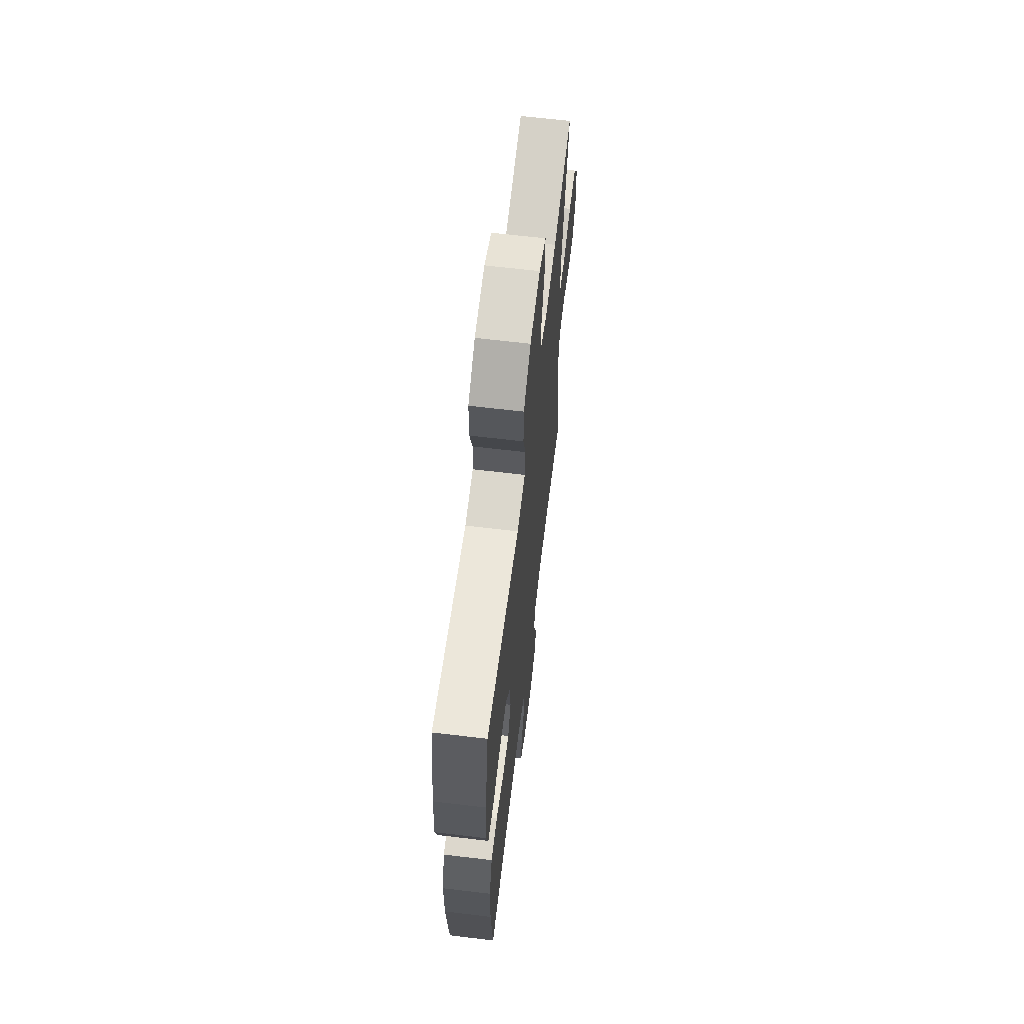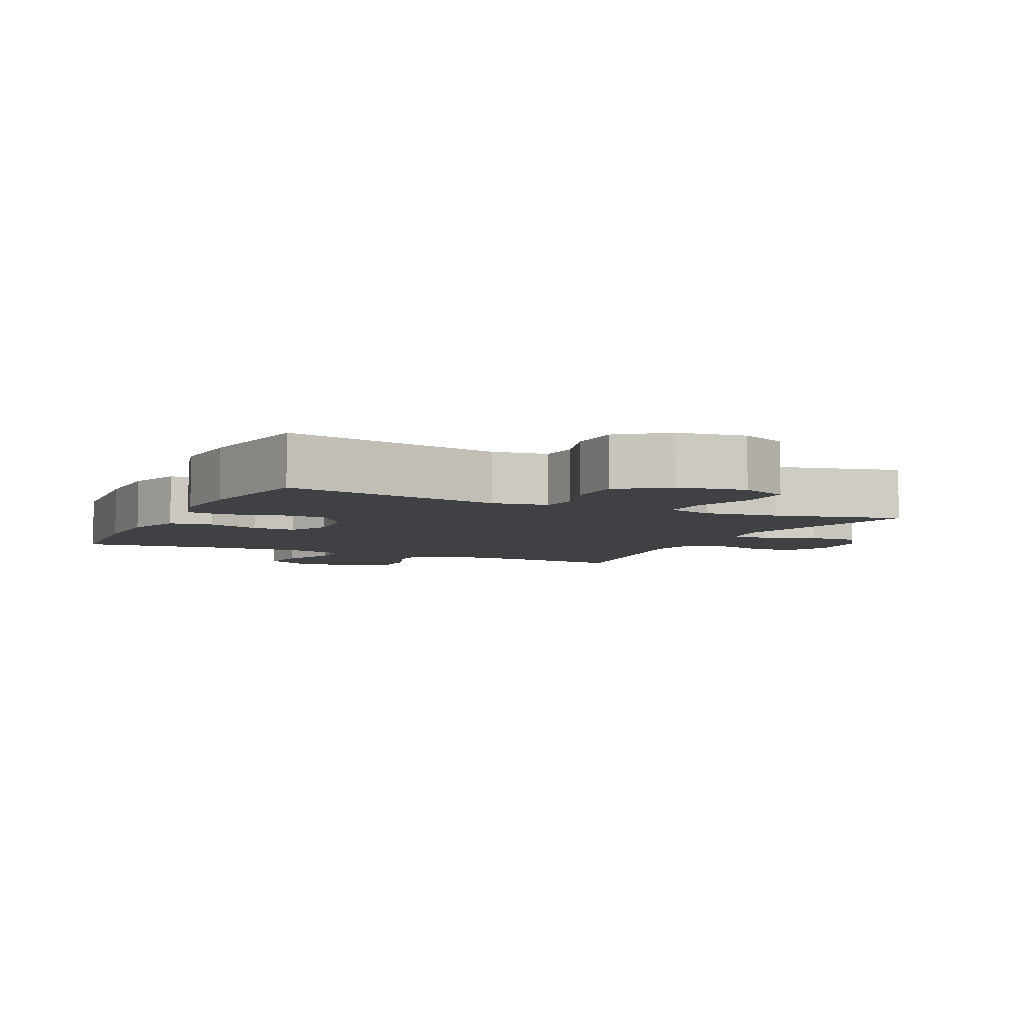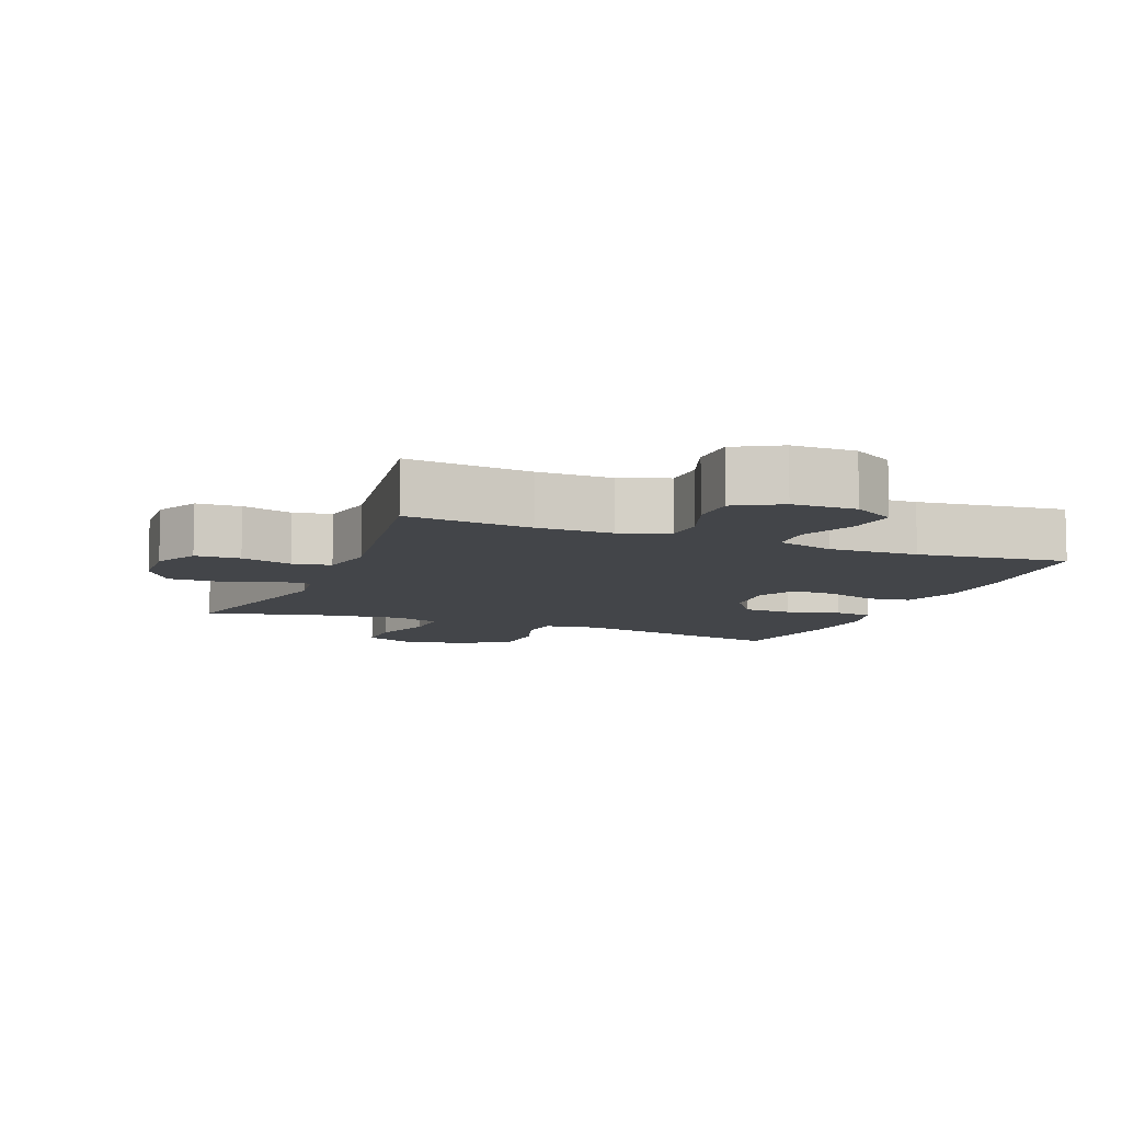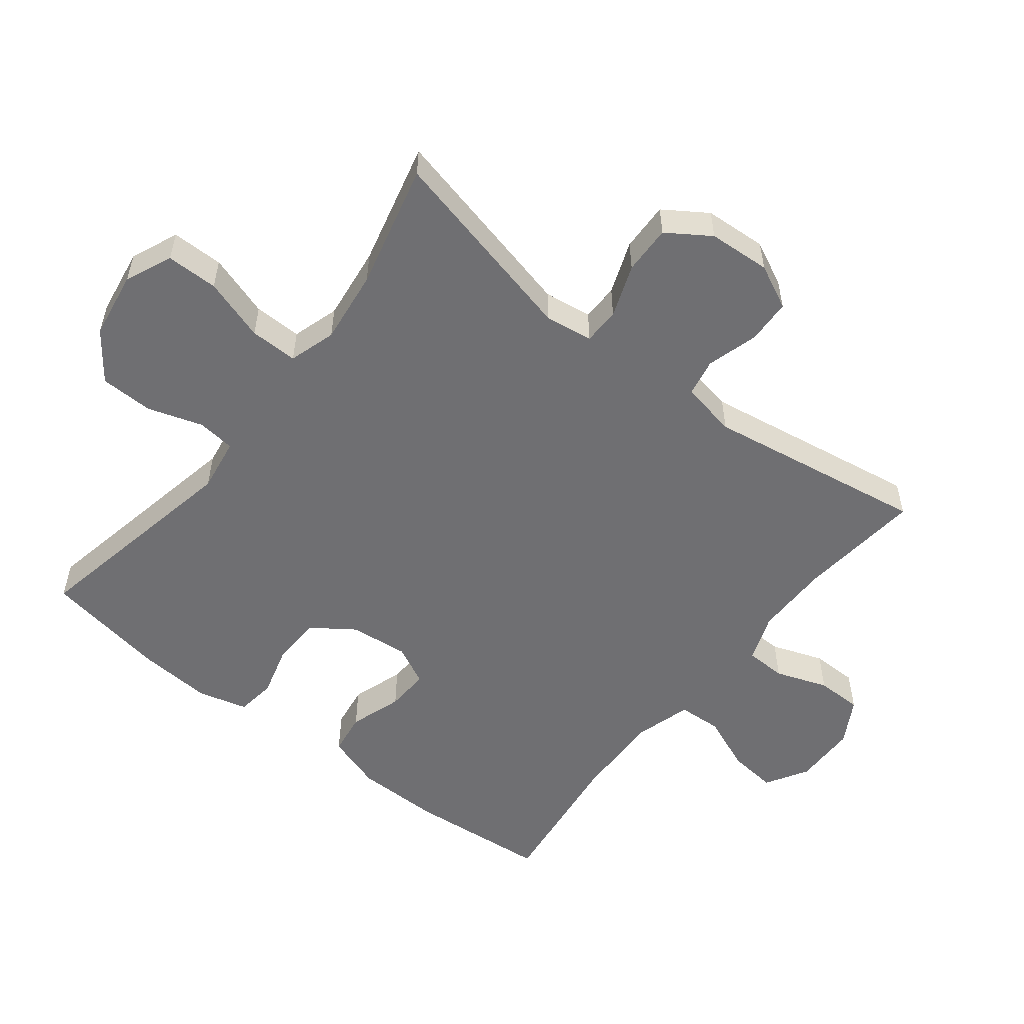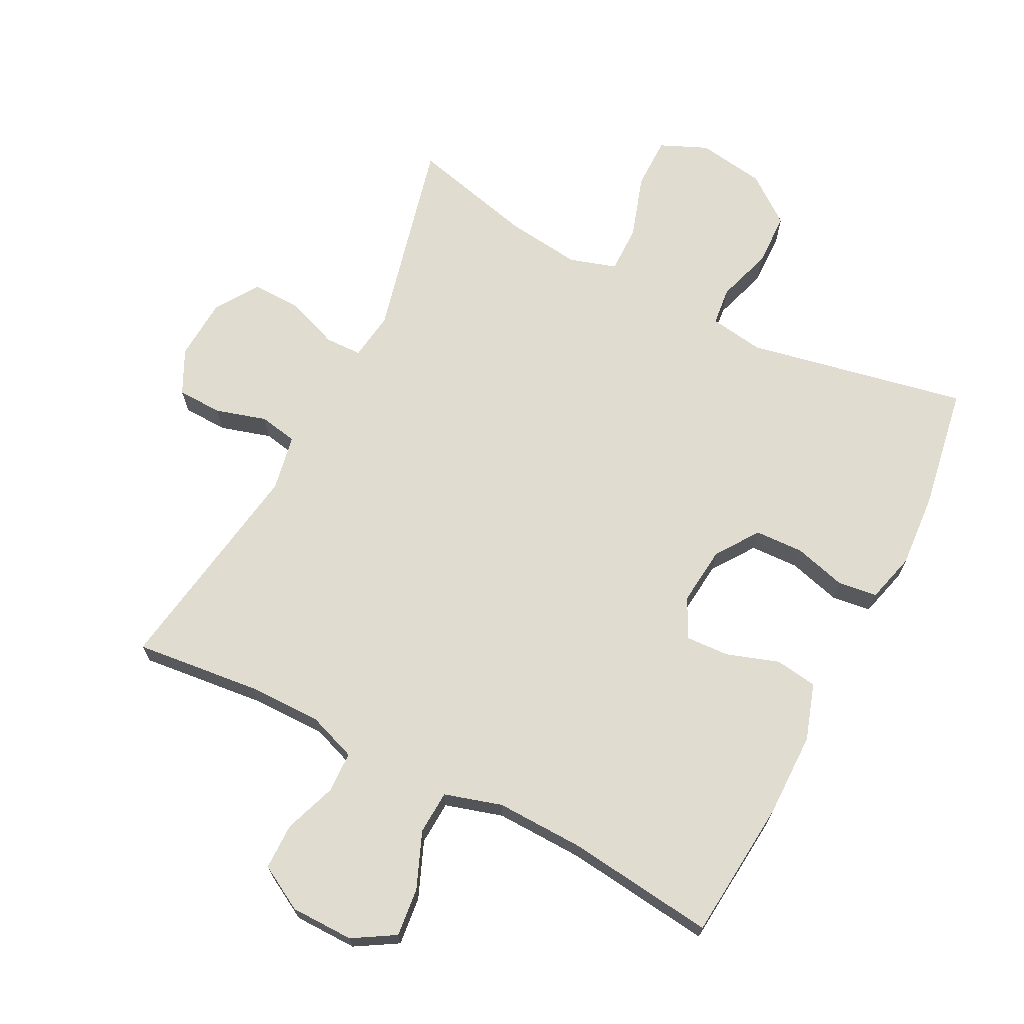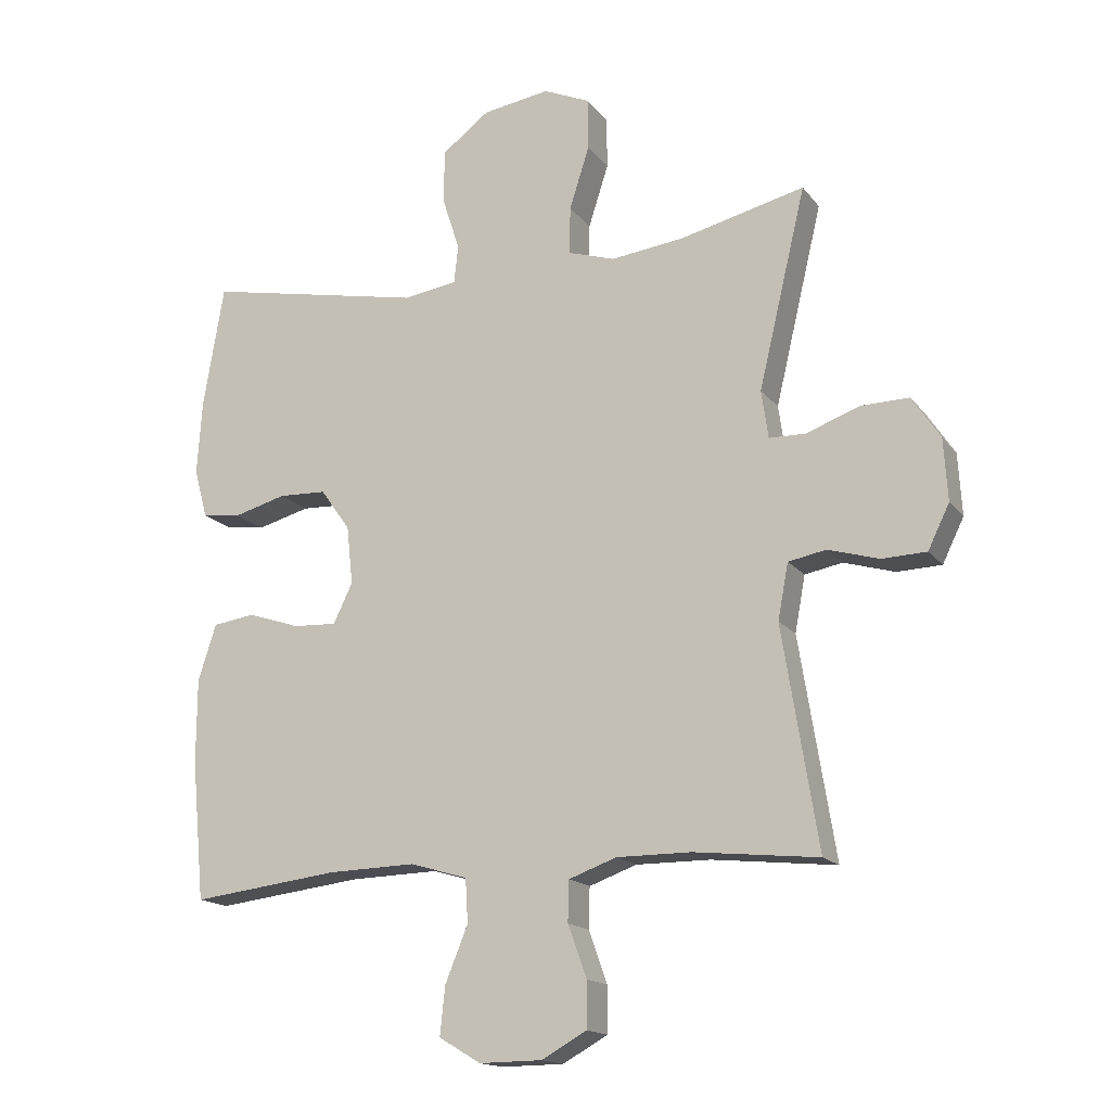
<metadata>
{"format":"obj","ext":"obj","renderer":"f3d","projection":"perspective","resolution":1024,"background":"white","views":[{"elev":64.2,"azim":-83.1,"up":"+Z"},{"elev":-5.7,"azim":-25.4,"up":"+Y"},{"elev":-8.9,"azim":158.1,"up":"+Y"},{"elev":-54.7,"azim":51.9,"up":"+Y"},{"elev":69.4,"azim":-153.0,"up":"+Y"},{"elev":-15.9,"azim":24.3,"up":"+Z"}]}
</metadata>
<code>
o path8134
v -0.5565 0.0375 0.3156
v -0.5643 0.0375 0.2007
v -0.5439 0.0375 0.1241
v -0.4835 0.0375 0.1161
v -0.4025 0.0375 0.1385
v -0.3276 0.0375 0.1357
v -0.2818 0.0375 0.07087
v -0.2722 0.0375 -0.01971
v -0.3022 0.0375 -0.08117
v -0.3696 0.0375 -0.07786
v -0.4506 0.0375 -0.05088
v -0.5159 0.0375 -0.06051
v -0.5441 0.0375 -0.148
v -0.5445 0.0375 -0.2787
v -0.5244 0.0375 -0.4953
v -0.2959 0.0375 -0.4675
v -0.1593 0.0375 -0.4636
v -0.07049 0.0375 -0.4897
v -0.06661 0.0375 -0.5571
v -0.1019 0.0375 -0.6435
v -0.1098 0.0375 -0.7186
v -0.04505 0.0375 -0.7573
v 0.05254 0.0375 -0.7562
v 0.1219 0.0375 -0.717
v 0.1223 0.0375 -0.6459
v 0.09336 0.0375 -0.5652
v 0.09503 0.0375 -0.5018
v 0.169 0.0375 -0.4749
v 0.2842 0.0375 -0.4751
v 0.4775 0.0375 -0.4953
v 0.4222 0.0375 -0.1543
v 0.4383 0.0375 -0.0676
v 0.497 0.0375 -0.05632
v 0.5761 0.0375 -0.07935
v 0.645 0.0375 -0.07681
v 0.6784 0.0375 -0.008412
v 0.6723 0.0375 0.08769
v 0.6283 0.0375 0.1538
v 0.5527 0.0375 0.1516
v 0.4713 0.0375 0.1213
v 0.4146 0.0375 0.1225
v 0.404 0.0375 0.1966
v 0.4775 0.0375 0.5064
v 0.2848 0.0375 0.459
v 0.1705 0.0375 0.4448
v 0.09821 0.0375 0.4673
v 0.099 0.0375 0.5414
v 0.1299 0.0375 0.6382
v 0.1296 0.0375 0.7183
v 0.0569 0.0375 0.7498
v -0.04691 0.0375 0.7335
v -0.1202 0.0375 0.6782
v -0.122 0.0375 0.5957
v -0.09469 0.0375 0.511
v -0.1011 0.0375 0.4524
v -0.1849 0.0375 0.4394
v -0.5244 0.0375 0.5064
v -0.5565 -0.0375 0.3156
v -0.5643 -0.0375 0.2007
v -0.5439 -0.0375 0.1241
v -0.4835 -0.0375 0.1161
v -0.4025 -0.0375 0.1385
v -0.3276 -0.0375 0.1357
v -0.2818 -0.0375 0.07087
v -0.2722 -0.0375 -0.01971
v -0.3022 -0.0375 -0.08117
v -0.3696 -0.0375 -0.07786
v -0.4506 -0.0375 -0.05088
v -0.5159 -0.0375 -0.06051
v -0.5441 -0.0375 -0.148
v -0.5445 -0.0375 -0.2787
v -0.5244 -0.0375 -0.4953
v -0.2959 -0.0375 -0.4675
v -0.1593 -0.0375 -0.4636
v -0.07049 -0.0375 -0.4897
v -0.06661 -0.0375 -0.5571
v -0.1019 -0.0375 -0.6435
v -0.1098 -0.0375 -0.7186
v -0.04505 -0.0375 -0.7573
v 0.05254 -0.0375 -0.7562
v 0.1219 -0.0375 -0.717
v 0.1223 -0.0375 -0.6459
v 0.09336 -0.0375 -0.5652
v 0.09503 -0.0375 -0.5018
v 0.169 -0.0375 -0.4749
v 0.2842 -0.0375 -0.4751
v 0.4775 -0.0375 -0.4953
v 0.4222 -0.0375 -0.1543
v 0.4383 -0.0375 -0.0676
v 0.497 -0.0375 -0.05632
v 0.5761 -0.0375 -0.07935
v 0.645 -0.0375 -0.07681
v 0.6784 -0.0375 -0.008412
v 0.6723 -0.0375 0.08769
v 0.6283 -0.0375 0.1538
v 0.5527 -0.0375 0.1516
v 0.4713 -0.0375 0.1213
v 0.4146 -0.0375 0.1225
v 0.404 -0.0375 0.1966
v 0.4775 -0.0375 0.5064
v 0.2848 -0.0375 0.459
v 0.1705 -0.0375 0.4448
v 0.09821 -0.0375 0.4673
v 0.099 -0.0375 0.5414
v 0.1299 -0.0375 0.6382
v 0.1296 -0.0375 0.7183
v 0.0569 -0.0375 0.7498
v -0.04691 -0.0375 0.7335
v -0.1202 -0.0375 0.6782
v -0.122 -0.0375 0.5957
v -0.09469 -0.0375 0.511
v -0.1011 -0.0375 0.4524
v -0.1849 -0.0375 0.4394
v -0.5244 -0.0375 0.5064
v 0.1296 0.0375 0.7183
v 0.1296 0.0375 0.7183
v 0.0569 0.0375 0.7498
v -0.04691 0.0375 0.7335
v -0.1202 0.0375 0.6782
v 0.1299 0.0375 0.6382
v -0.122 0.0375 0.5957
v 0.099 0.0375 0.5414
v -0.09469 0.0375 0.511
v 0.09821 0.0375 0.4673
v 0.09821 0.0375 0.4673
v -0.1011 0.0375 0.4524
v -0.1011 0.0375 0.4524
v 0.4775 0.0375 0.5064
v 0.4775 0.0375 0.5064
v 0.2848 0.0375 0.459
v 0.1705 0.0375 0.4448
v -0.1849 0.0375 0.4394
v -0.5244 0.0375 0.5064
v -0.5244 0.0375 0.5064
v -0.5565 0.0375 0.3156
v -0.5643 0.0375 0.2007
v 0.404 0.0375 0.1966
v -0.5439 0.0375 0.1241
v -0.5439 0.0375 0.1241
v 0.4146 0.0375 0.1225
v 0.4146 0.0375 0.1225
v 0.6723 0.0375 0.08769
v 0.6283 0.0375 0.1538
v 0.5527 0.0375 0.1516
v 0.4713 0.0375 0.1213
v -0.4025 0.0375 0.1385
v -0.3276 0.0375 0.1357
v -0.4835 0.0375 0.1161
v -0.2818 0.0375 0.07087
v 0.6784 0.0375 -0.008412
v -0.2722 0.0375 -0.01971
v 0.645 0.0375 -0.07681
v 0.645 0.0375 -0.07681
v -0.3022 0.0375 -0.08117
v -0.3022 0.0375 -0.08117
v -0.3696 0.0375 -0.07786
v -0.4506 0.0375 -0.05088
v -0.5159 0.0375 -0.06051
v -0.5159 0.0375 -0.06051
v 0.5761 0.0375 -0.07935
v 0.497 0.0375 -0.05632
v 0.4383 0.0375 -0.0676
v 0.4383 0.0375 -0.0676
v -0.5441 0.0375 -0.148
v 0.4222 0.0375 -0.1543
v -0.5445 0.0375 -0.2787
v 0.4775 0.0375 -0.4953
v 0.4775 0.0375 -0.4953
v 0.169 0.0375 -0.4749
v 0.2842 0.0375 -0.4751
v -0.1593 0.0375 -0.4636
v -0.07049 0.0375 -0.4897
v -0.07049 0.0375 -0.4897
v -0.2959 0.0375 -0.4675
v -0.5244 0.0375 -0.4953
v -0.5244 0.0375 -0.4953
v 0.09503 0.0375 -0.5018
v 0.09503 0.0375 -0.5018
v -0.06661 0.0375 -0.5571
v 0.09336 0.0375 -0.5652
v -0.1019 0.0375 -0.6435
v 0.1223 0.0375 -0.6459
v -0.1098 0.0375 -0.7186
v -0.1098 0.0375 -0.7186
v 0.1219 0.0375 -0.717
v 0.1219 0.0375 -0.717
v 0.05254 0.0375 -0.7562
v -0.04505 0.0375 -0.7573
v 0.1296 -0.0375 0.7183
v 0.1296 -0.0375 0.7183
v 0.0569 -0.0375 0.7498
v -0.04691 -0.0375 0.7335
v -0.1202 -0.0375 0.6782
v 0.1299 -0.0375 0.6382
v -0.122 -0.0375 0.5957
v 0.099 -0.0375 0.5414
v -0.09469 -0.0375 0.511
v 0.09821 -0.0375 0.4673
v 0.09821 -0.0375 0.4673
v -0.1011 -0.0375 0.4524
v -0.1011 -0.0375 0.4524
v 0.4775 -0.0375 0.5064
v 0.4775 -0.0375 0.5064
v 0.2848 -0.0375 0.459
v 0.1705 -0.0375 0.4448
v -0.1849 -0.0375 0.4394
v -0.5244 -0.0375 0.5064
v -0.5244 -0.0375 0.5064
v -0.5565 -0.0375 0.3156
v -0.5643 -0.0375 0.2007
v 0.404 -0.0375 0.1966
v -0.5439 -0.0375 0.1241
v -0.5439 -0.0375 0.1241
v 0.4146 -0.0375 0.1225
v 0.4146 -0.0375 0.1225
v 0.6723 -0.0375 0.08769
v 0.6283 -0.0375 0.1538
v 0.5527 -0.0375 0.1516
v 0.4713 -0.0375 0.1213
v -0.4025 -0.0375 0.1385
v -0.3276 -0.0375 0.1357
v -0.4835 -0.0375 0.1161
v -0.2818 -0.0375 0.07087
v 0.6784 -0.0375 -0.008412
v -0.2722 -0.0375 -0.01971
v 0.645 -0.0375 -0.07681
v 0.645 -0.0375 -0.07681
v -0.3022 -0.0375 -0.08117
v -0.3022 -0.0375 -0.08117
v -0.3696 -0.0375 -0.07786
v -0.4506 -0.0375 -0.05088
v -0.5159 -0.0375 -0.06051
v -0.5159 -0.0375 -0.06051
v 0.5761 -0.0375 -0.07935
v 0.497 -0.0375 -0.05632
v 0.4383 -0.0375 -0.0676
v 0.4383 -0.0375 -0.0676
v -0.5441 -0.0375 -0.148
v 0.4222 -0.0375 -0.1543
v -0.5445 -0.0375 -0.2787
v 0.4775 -0.0375 -0.4953
v 0.4775 -0.0375 -0.4953
v 0.169 -0.0375 -0.4749
v 0.2842 -0.0375 -0.4751
v -0.1593 -0.0375 -0.4636
v -0.07049 -0.0375 -0.4897
v -0.07049 -0.0375 -0.4897
v -0.2959 -0.0375 -0.4675
v -0.5244 -0.0375 -0.4953
v -0.5244 -0.0375 -0.4953
v 0.09503 -0.0375 -0.5018
v 0.09503 -0.0375 -0.5018
v -0.06661 -0.0375 -0.5571
v 0.09336 -0.0375 -0.5652
v -0.1019 -0.0375 -0.6435
v 0.1223 -0.0375 -0.6459
v -0.1098 -0.0375 -0.7186
v -0.1098 -0.0375 -0.7186
v 0.1219 -0.0375 -0.717
v 0.1219 -0.0375 -0.717
v 0.05254 -0.0375 -0.7562
v -0.04505 -0.0375 -0.7573
f 251 253 254
f 239 244 241
f 239 243 244
f 228 246 225
f 212 222 210
f 204 211 202
f 254 255 256
f 223 211 205
f 197 198 196
f 209 220 221
f 223 205 198
f 253 251 246
f 225 239 236
f 195 196 192
f 191 194 189
f 195 192 193
f 216 234 224
f 256 261 259
f 245 246 228
f 245 228 248
f 257 262 255
f 206 223 200
f 209 221 206
f 219 236 235
f 230 248 228
f 249 248 240
f 205 211 204
f 240 248 230
f 197 196 195
f 255 254 253
f 220 210 222
f 232 238 231
f 210 220 209
f 235 234 218
f 223 214 211
f 261 256 255
f 225 246 243
f 225 214 223
f 225 243 239
f 219 235 218
f 221 223 206
f 214 236 219
f 194 192 196
f 218 234 216
f 192 194 191
f 218 216 217
f 223 198 200
f 225 236 214
f 261 255 262
f 209 206 207
f 224 234 226
f 246 251 243
f 238 240 230
f 200 198 197
f 231 238 230
f 116 50 107 190
f 50 51 108 107
f 51 52 109 108
f 48 49 106 105
f 52 53 110 109
f 47 48 105 104
f 53 54 111 110
f 125 47 104 199
f 54 127 201 111
f 129 44 101 203
f 45 46 103 102
f 44 45 102 101
f 56 134 208 113
f 55 56 113 112
f 57 1 58 114
f 1 2 59 58
f 42 43 100 99
f 2 139 213 59
f 141 42 99 215
f 37 38 95 94
f 38 39 96 95
f 39 40 97 96
f 5 6 63 62
f 4 5 62 61
f 3 4 61 60
f 6 7 64 63
f 40 41 98 97
f 36 37 94 93
f 7 8 65 64
f 153 36 93 227
f 8 155 229 65
f 10 11 68 67
f 11 159 233 68
f 34 35 92 91
f 33 34 91 90
f 163 33 90 237
f 12 13 70 69
f 31 32 89 88
f 9 10 67 66
f 13 14 71 70
f 168 31 88 242
f 28 29 86 85
f 17 173 247 74
f 16 17 74 73
f 176 16 73 250
f 14 15 72 71
f 178 28 85 252
f 29 30 87 86
f 18 19 76 75
f 26 27 84 83
f 19 20 77 76
f 25 26 83 82
f 20 184 258 77
f 186 25 82 260
f 23 24 81 80
f 22 23 80 79
f 21 22 79 78
f 177 180 179
f 165 167 170
f 165 170 169
f 154 151 172
f 138 136 148
f 130 128 137
f 180 182 181
f 149 131 137
f 123 122 124
f 135 147 146
f 149 124 131
f 179 172 177
f 151 162 165
f 121 118 122
f 117 115 120
f 121 119 118
f 142 150 160
f 182 185 187
f 171 154 172
f 171 174 154
f 183 181 188
f 132 126 149
f 135 132 147
f 145 161 162
f 156 154 174
f 175 166 174
f 131 130 137
f 166 156 174
f 123 121 122
f 181 179 180
f 146 148 136
f 158 157 164
f 136 135 146
f 161 144 160
f 149 137 140
f 187 181 182
f 151 169 172
f 151 149 140
f 151 165 169
f 145 144 161
f 147 132 149
f 140 145 162
f 120 122 118
f 144 142 160
f 118 117 120
f 144 143 142
f 149 126 124
f 151 140 162
f 187 188 181
f 135 133 132
f 150 152 160
f 172 169 177
f 164 156 166
f 126 123 124
f 157 156 164

</code>
